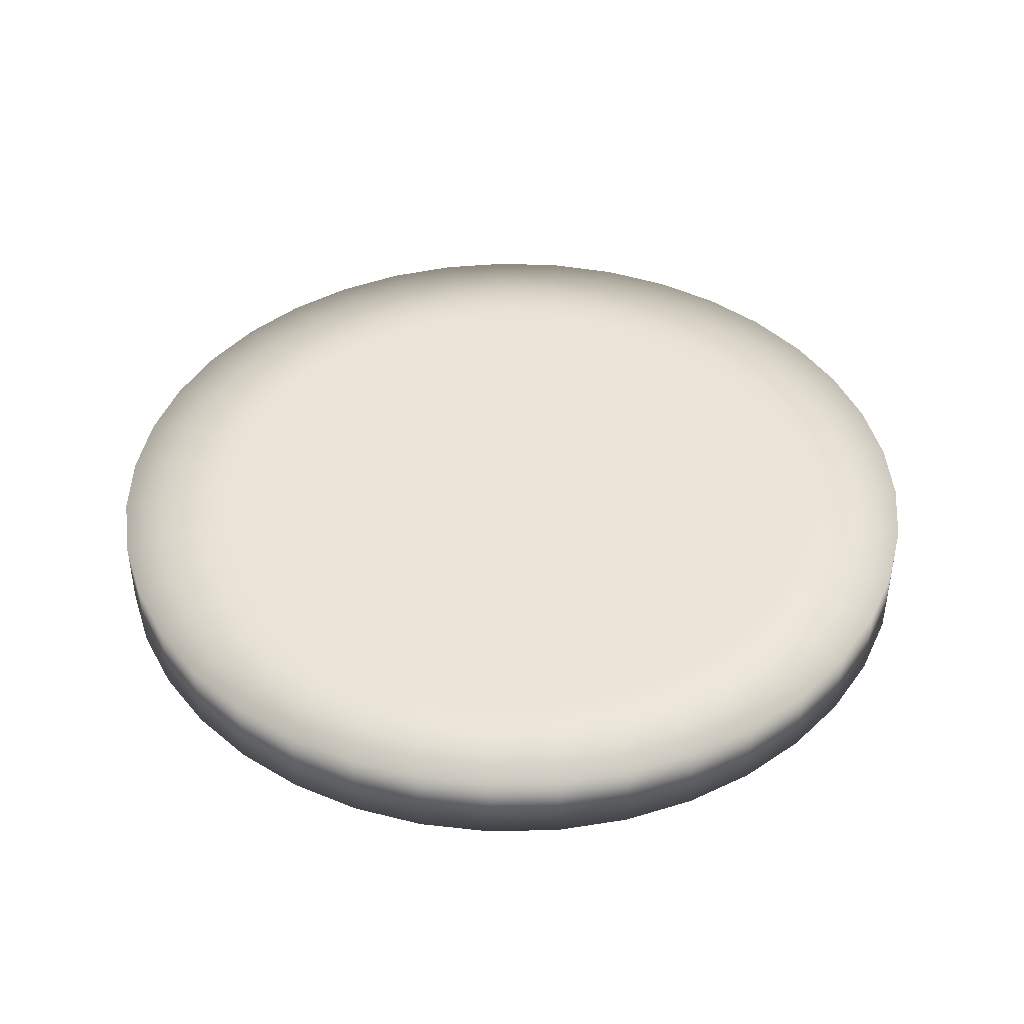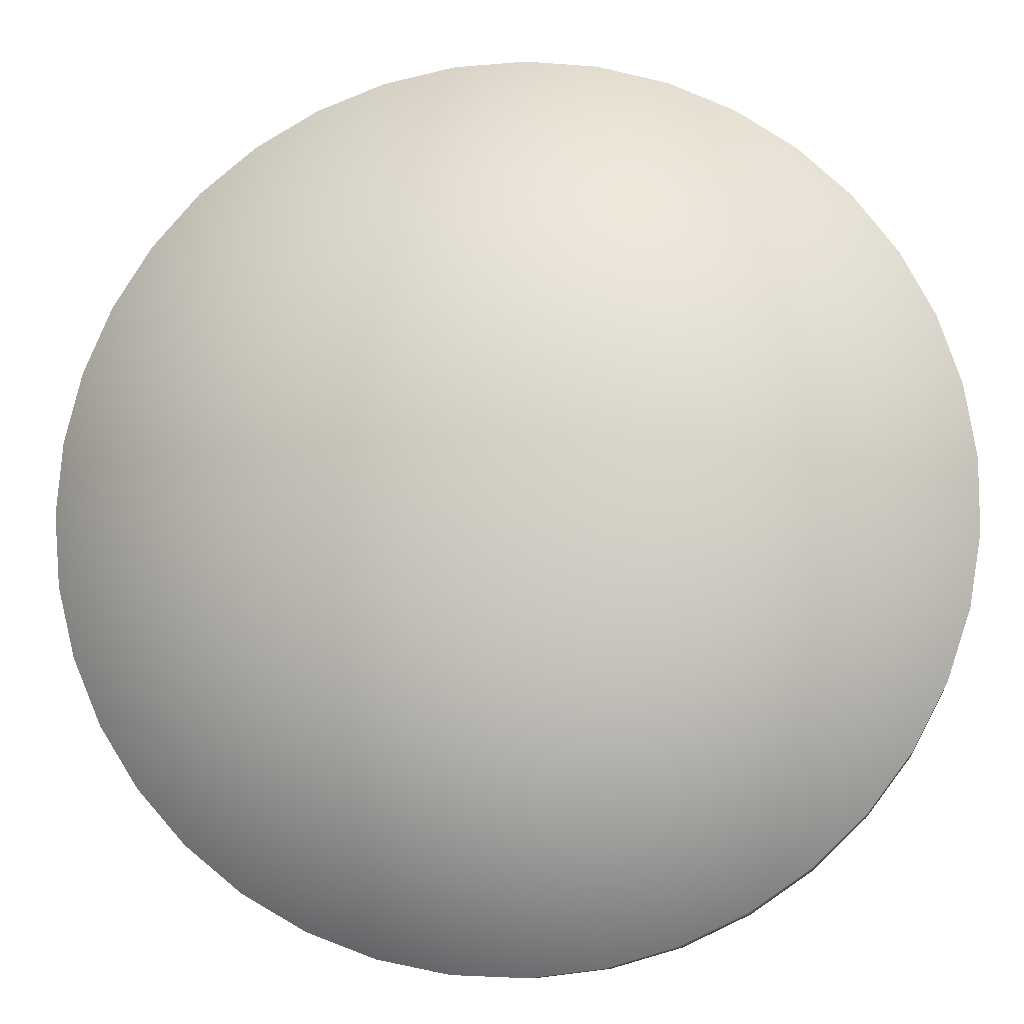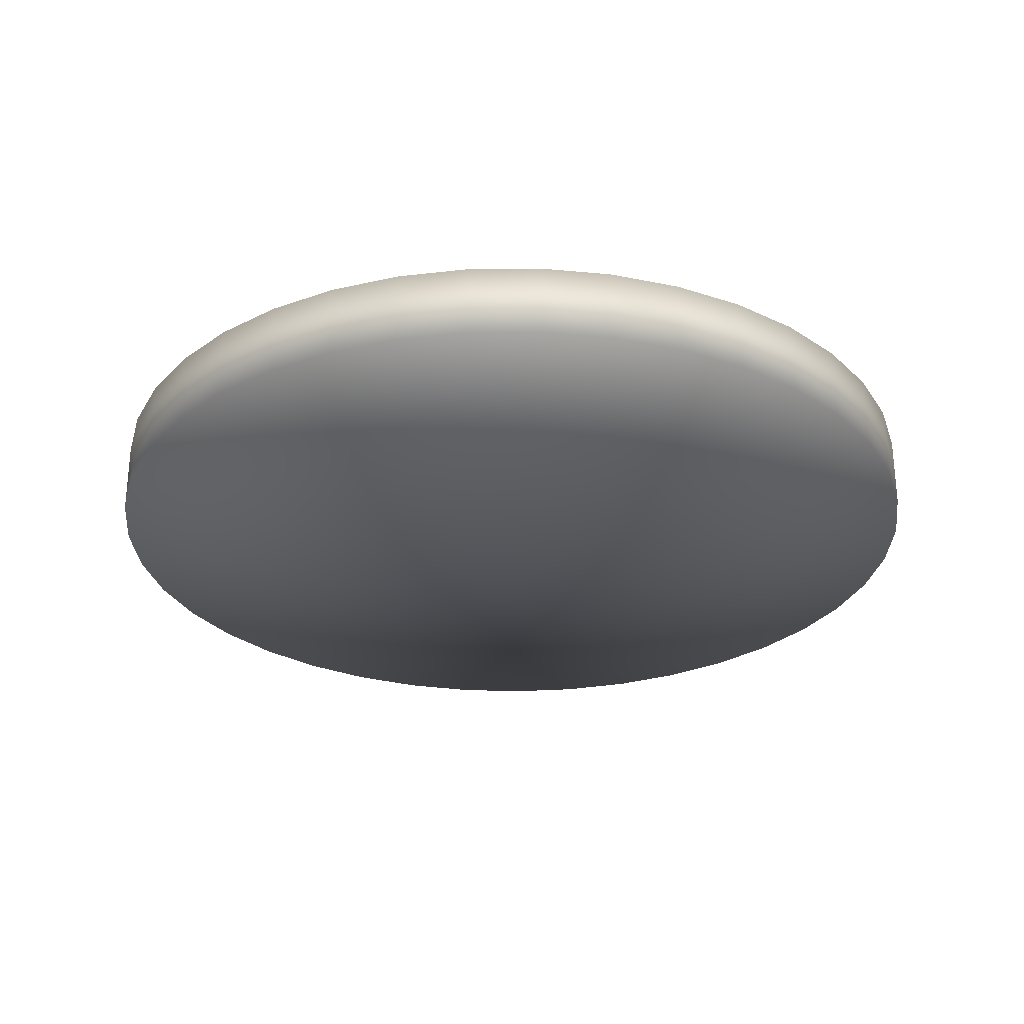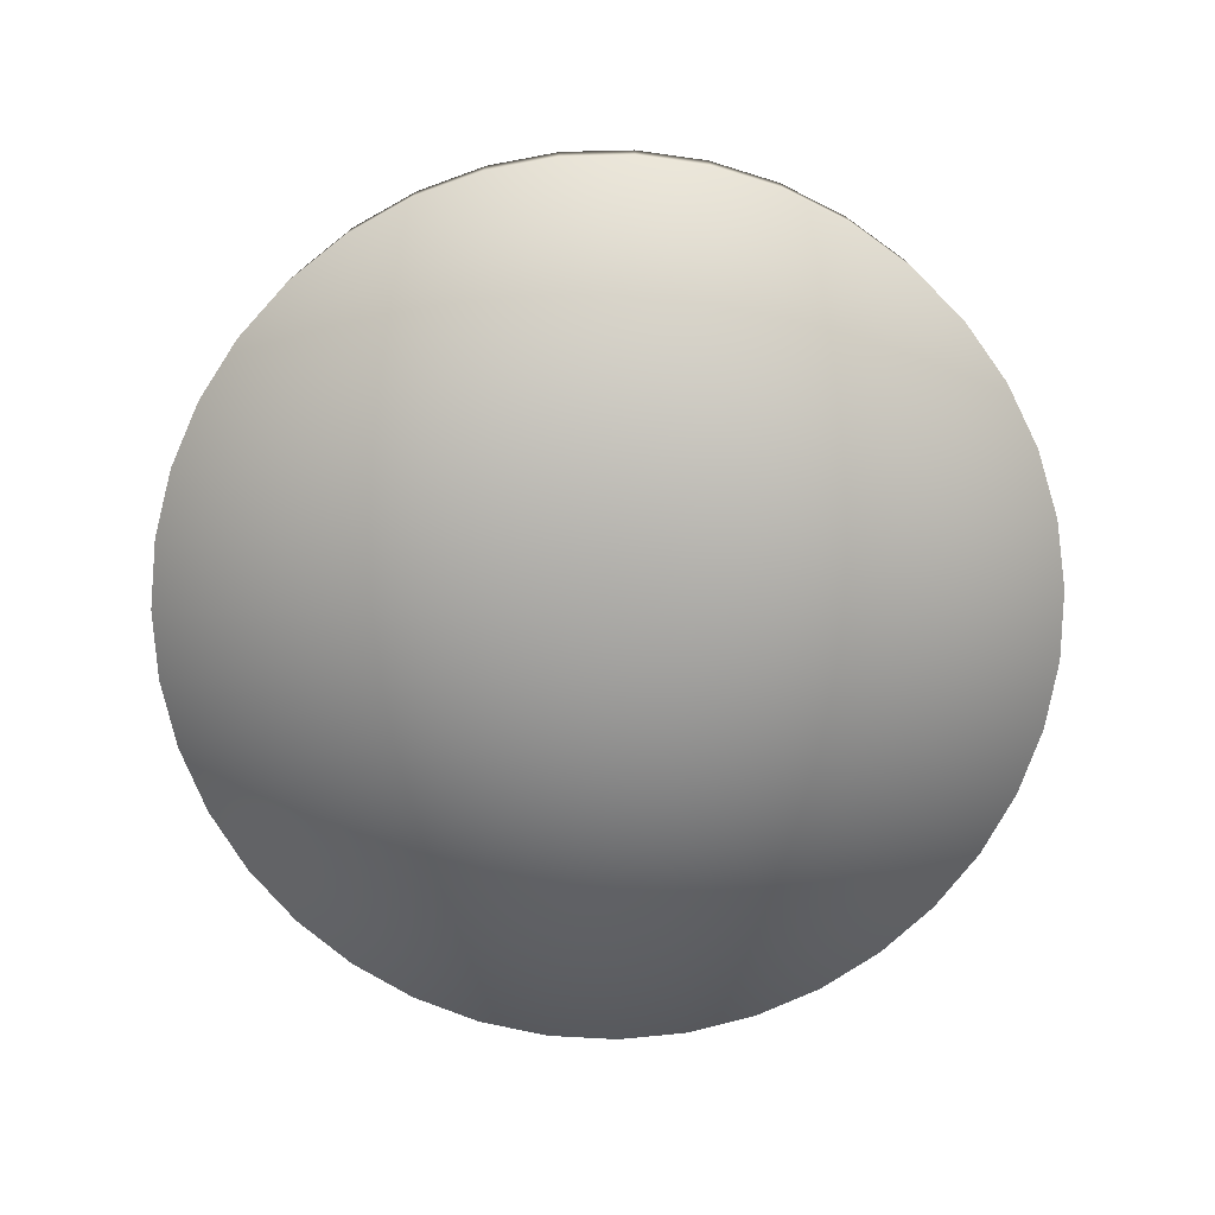
<metadata>
{"format":"obj","ext":"obj","renderer":"f3d","projection":"perspective","resolution":1024,"background":"white","views":[{"elev":42.5,"azim":-91.6,"up":"+Z"},{"elev":-10.4,"azim":-173.2,"up":"+Y"},{"elev":-28.1,"azim":49.4,"up":"+Z"},{"elev":-75.5,"azim":114.4,"up":"+Z"}]}
</metadata>
<code>
v -0.04509 -0.2209 0
v -0.04509 -0.2209 -0.0381
v -0.009077 -0.2252 -0.0381
v -0.009077 -0.2252 -0
v 0.02717 -0.2238 -0.0381
v 0 0 -0.0381
v 0.02717 -0.2238 -0
v 0.02658 -0.1678 0
v -0 -0.1699 0
v 0.06272 -0.2165 -0.0381
v 0.06272 -0.2165 -0
v 0.05251 -0.1616 0
v -0.07994 -0.2108 -0
v -0.07994 -0.2108 -0.0381
v -0.02658 -0.1678 0
v 0.09664 -0.2037 -0.0381
v 0.09664 -0.2037 0
v 0.07715 -0.1514 0
v -0.1127 -0.1952 0
v -0.1127 -0.1952 -0.0381
v -0.05251 -0.1616 0
v 0.1281 -0.1855 -0.0381
v 0.1281 -0.1855 0
v 0.09988 -0.1375 0
v -0.1426 -0.1746 -0
v -0.1426 -0.1746 -0.0381
v -0.07715 -0.1514 0
v 0.1562 -0.1626 -0.0381
v 0.1562 -0.1626 0
v 0.1202 -0.1202 0
v -0.1687 -0.1495 0
v -0.1687 -0.1495 -0.0381
v -0.09988 -0.1375 0
v -0 -0.1619 0
v 0.02533 -0.1599 0
v -0.02533 -0.1599 0
v 0.05004 -0.154 0
v 0.1802 -0.1354 -0.0381
v 0.1802 -0.1354 0
v 0.1375 -0.09988 0
v -0 -0.1069 0
v 0.01673 -0.1056 0
v -0.05004 -0.154 0
v 0.07351 -0.1443 0
v -0.01673 -0.1056 0
v 0.03304 -0.1017 0
v -0.07351 -0.1443 0
v -0.03304 -0.1017 0
v 0.04855 -0.09528 0
v 0.09518 -0.131 0
v -0.1905 -0.1205 -0
v -0.1905 -0.1205 -0.0381
v -0.1202 -0.1202 0
v -0.09518 -0.131 0
v -0.04855 -0.09528 0
v 0.06285 -0.08651 0
v 0.1145 -0.1145 0
v 0.1996 -0.1048 -0.0381
v 0.1996 -0.1048 0
v 0.1514 -0.07715 0
v -0.1145 -0.1145 0
v -0.06285 -0.08651 0
v 0.07561 -0.07561 0
v -0.2074 -0.08836 -0
v -0.2074 -0.08836 -0.0381
v -0.1375 -0.09988 0
v 0.131 -0.09518 0
v -0.131 -0.09518 0
v -0.07561 -0.07561 0
v 0.08651 -0.06285 0
v -0 -0.09893 0
v 0.01548 -0.09771 0
v -0.01548 -0.09771 0
v 0.03057 -0.09409 0
v 0.2138 -0.07139 -0.0381
v 0.2138 -0.07139 -0
v 0.1616 -0.05251 0
v -0.03057 -0.09409 0
v 0.04491 -0.08815 0
v -0.1514 -0.07715 0
v 0.1443 -0.07351 0
v 0.002503 -0.0158 0
v -0.002503 -0.0158 0
v -0.04491 -0.08815 0
v 0.05815 -0.08004 0
v -0.1443 -0.07351 0
v -0.08651 -0.06285 0
v 0.09528 -0.04855 0
v -0.007265 -0.01426 0
v 0.007265 -0.01426 0
v -0.2189 -0.05395 0
v -0.2189 -0.05395 -0.0381
v -0.05815 -0.08004 0
v 0.06996 -0.06996 0
v -0.06996 -0.06996 0
v -0.01132 -0.01132 0
v 0.01132 -0.01132 0
v -0.1616 -0.05251 0
v 0.154 -0.05004 0
v 0.08004 -0.05815 0
v -0.154 -0.05004 0
v -0.09528 -0.04855 0
v 0.1017 -0.03304 0
v 0.2225 -0.03616 -0.0381
v 0.2225 -0.03616 -0
v 0.1678 -0.02658 0
v -0.08004 -0.05815 0
v 0.08815 -0.04491 0
v -0.08815 -0.04491 0
v -0.01426 -0.007265 0
v 0.01426 -0.007265 0
v -0.2247 -0.01814 -0
v -0.2247 -0.01814 -0.0381
v -0.1678 -0.02658 0
v 0.1599 -0.02533 0
v -0.1599 -0.02533 0
v -0.1017 -0.03304 0
v 0.1056 -0.01673 0
v 0.09409 -0.03057 0
v -0.09409 -0.03057 0
v 0.2254 0 -0.0381
v 0.2254 -0 0
v 0.1699 -0 0
v -0.1056 -0.01673 0
v 0.09771 -0.01548 0
v -0.09771 -0.01548 0
v -0.0158 -0.002503 0
v 0.0158 -0.002503 0
v -0.1699 0 0
v -0.2247 0.01814 0
v 0.1619 -0 0
v -0.1619 0 0
v 0.1069 -0 0
v -0.2247 0.01814 -0.0381
v -0.1069 0 0
v 0.09893 -0 0
v 0 -0.00635 0
v -0.003175 -0.005499 0
v 0.003175 -0.005499 0
v -0.09893 0 0
v -0.005499 -0.003175 0
v 0.005499 -0.003175 0
v 0 0 0
v -0.00635 -0 0
v 0.00635 0 0
v -0.0158 0.002503 0
v 0.0158 0.002503 0
v 0.1599 0.02533 0
v 0.1678 0.02658 0
v 0.1056 0.01673 0
v 0.09771 0.01548 0
v 0.2225 0.03616 0
v -0.005499 0.003175 0
v 0.2138 0.07139 -0.0381
v 0.2225 0.03616 -0.0381
v 0.1562 0.1626 -0.0381
v 0.1802 0.1354 -0.0381
v 0.1996 0.1048 -0.0381
v 0.06272 0.2165 -0.0381
v 0.09664 0.2037 -0.0381
v 0.1281 0.1855 -0.0381
v -0.04509 0.2209 -0.0381
v -0.009077 0.2252 -0.0381
v 0.02717 0.2238 -0.0381
v -0.1426 0.1746 -0.0381
v -0.1127 0.1952 -0.0381
v -0.07994 0.2108 -0.0381
v -0.2074 0.08836 -0.0381
v -0.1905 0.1205 -0.0381
v -0.1687 0.1495 -0.0381
v -0.2189 0.05395 -0.0381
v 0.005499 0.003175 0
v -0.003175 0.005499 0
v 0.003175 0.005499 0
v -0 0.00635 0
v -0.09771 0.01548 0
v -0.1056 0.01673 0
v -0.1599 0.02533 0
v -0.1678 0.02658 0
v -0.09409 0.03057 0
v -0.01426 0.007265 0
v 0.09409 0.03057 0
v 0.01426 0.007265 0
v -0.01132 0.01132 0
v 0.01132 0.01132 0
v -0.002503 0.0158 0
v -0.007265 0.01426 0
v 0.002503 0.0158 0
v 0.007265 0.01426 0
v -0.08004 0.05815 0
v -0.08815 0.04491 0
v 0.08815 0.04491 0
v 0.08004 0.05815 0
v -0.06996 0.06996 0
v -0.05815 0.08004 0
v 0.06996 0.06996 0
v 0.05815 0.08004 0
v -0.03057 0.09409 0
v -0.04491 0.08815 0
v 0.04491 0.08815 0
v 0.03057 0.09409 0
v -0.1017 0.03304 0
v -0.01548 0.09771 0
v -0 0.09893 0
v 0.01548 0.09771 0
v -0.154 0.05004 0
v 0.1017 0.03304 0
v -0.2189 0.05395 -0
v -0.1616 0.05251 0
v 0.154 0.05004 0
v 0.1616 0.05251 0
v -0.09528 0.04855 0
v -0.1443 0.07351 0
v 0.09528 0.04855 0
v 0.2138 0.07139 0
v -0.08651 0.06285 0
v -0.131 0.09518 0
v 0.1443 0.07351 0
v 0.08651 0.06285 0
v -0.1514 0.07715 0
v -0.2074 0.08836 0
v 0.1514 0.07715 0
v -0.07561 0.07561 0
v -0.1145 0.1145 0
v 0.07561 0.07561 0
v 0.131 0.09518 0
v -0.06285 0.08651 0
v 0.1996 0.1048 0
v -0.1375 0.09988 0
v -0.09518 0.131 0
v 0.1145 0.1145 0
v 0.06285 0.08651 0
v -0.1905 0.1205 -0
v 0.1375 0.09988 0
v -0.04855 0.09528 0
v -0.07351 0.1443 0
v 0.04855 0.09528 0
v 0.09518 0.131 0
v -0.03304 0.1017 0
v -0.01673 0.1056 0
v 0.03304 0.1017 0
v -0.1202 0.1202 0
v -0.05004 0.154 0
v 0.07351 0.1443 0
v -0 0.1069 0
v 0.01673 0.1056 0
v -0.1687 0.1495 -0
v 0.1202 0.1202 0
v 0.1802 0.1354 -0
v -0.02533 0.1599 0
v 0.05004 0.154 0
v -0 0.1619 0
v 0.02533 0.1599 0
v -0.09988 0.1375 0
v -0.1426 0.1746 -0
v 0.09988 0.1375 0
v 0.1562 0.1626 0
v -0.07715 0.1514 0
v -0.1127 0.1952 0
v 0.07715 0.1514 0
v 0.1281 0.1855 -0
v -0.05251 0.1616 0
v -0.07994 0.2108 0
v 0.05251 0.1616 0
v 0.09664 0.2037 -0
v -0.02658 0.1678 0
v -0 0.1699 0
v 0.02658 0.1678 0
v -0.04509 0.2209 -0
v 0.06272 0.2165 -0
v -0.009077 0.2252 0
v 0.02717 0.2238 0
f 1 2 3
f 4 1 3
f 5 4 3
f 2 6 3
f 6 5 3
f 5 7 4
f 7 8 4
f 8 9 4
f 9 1 4
f 10 7 5
f 6 10 5
f 10 11 7
f 11 12 7
f 12 8 7
f 13 14 2
f 1 13 2
f 14 6 2
f 9 15 1
f 15 13 1
f 16 11 10
f 6 16 10
f 16 17 11
f 17 18 11
f 18 12 11
f 19 20 14
f 13 19 14
f 20 6 14
f 15 21 13
f 21 19 13
f 22 17 16
f 6 22 16
f 22 23 17
f 23 24 17
f 24 18 17
f 25 26 20
f 19 25 20
f 26 6 20
f 21 27 19
f 27 25 19
f 28 23 22
f 6 28 22
f 28 29 23
f 29 30 23
f 30 24 23
f 31 32 26
f 25 31 26
f 32 6 26
f 27 33 25
f 33 31 25
f 34 15 9
f 35 34 9
f 8 35 9
f 36 21 15
f 34 36 15
f 37 35 8
f 12 37 8
f 38 29 28
f 6 38 28
f 38 39 29
f 39 40 29
f 40 30 29
f 41 36 34
f 42 41 34
f 35 42 34
f 43 27 21
f 36 43 21
f 44 37 12
f 18 44 12
f 45 43 36
f 41 45 36
f 46 42 35
f 37 46 35
f 47 27 43
f 48 47 43
f 45 48 43
f 49 46 37
f 44 49 37
f 47 33 27
f 50 44 18
f 24 50 18
f 51 52 32
f 31 51 32
f 52 6 32
f 33 53 31
f 53 51 31
f 54 33 47
f 55 54 47
f 48 55 47
f 56 49 44
f 50 56 44
f 54 53 33
f 57 50 24
f 30 57 24
f 58 39 38
f 6 58 38
f 58 59 39
f 59 60 39
f 60 40 39
f 61 53 54
f 62 61 54
f 55 62 54
f 63 56 50
f 57 63 50
f 64 65 52
f 51 64 52
f 65 6 52
f 53 66 51
f 66 64 51
f 61 66 53
f 67 57 30
f 40 67 30
f 68 66 61
f 69 68 61
f 62 69 61
f 70 63 57
f 67 70 57
f 71 45 41
f 72 71 41
f 42 72 41
f 73 48 45
f 71 73 45
f 74 72 42
f 46 74 42
f 75 59 58
f 6 75 58
f 75 76 59
f 76 77 59
f 77 60 59
f 78 55 48
f 73 78 48
f 79 74 46
f 49 79 46
f 68 80 66
f 80 64 66
f 81 67 40
f 60 81 40
f 72 82 71
f 82 83 71
f 83 73 71
f 83 78 73
f 74 82 72
f 84 62 55
f 78 84 55
f 85 79 49
f 56 85 49
f 86 80 68
f 87 86 68
f 69 87 68
f 88 70 67
f 81 88 67
f 83 89 78
f 89 84 78
f 79 90 74
f 90 82 74
f 91 92 65
f 64 91 65
f 92 6 65
f 80 91 64
f 93 62 84
f 89 93 84
f 85 90 79
f 93 69 62
f 94 85 56
f 63 94 56
f 95 69 93
f 89 96 93
f 96 95 93
f 94 97 85
f 97 90 85
f 86 98 80
f 98 91 80
f 99 81 60
f 77 99 60
f 95 87 69
f 100 94 63
f 70 100 63
f 101 98 86
f 102 101 86
f 87 102 86
f 103 88 81
f 99 103 81
f 104 76 75
f 6 104 75
f 104 105 76
f 105 106 76
f 106 77 76
f 107 87 95
f 96 107 95
f 100 97 94
f 107 102 87
f 108 100 70
f 88 108 70
f 109 102 107
f 96 110 107
f 110 109 107
f 108 111 100
f 111 97 100
f 112 113 92
f 91 112 92
f 113 6 92
f 98 112 91
f 101 114 98
f 114 112 98
f 115 99 77
f 106 115 77
f 116 114 101
f 117 116 101
f 102 117 101
f 118 103 99
f 115 118 99
f 109 117 102
f 119 108 88
f 103 119 88
f 120 117 109
f 110 120 109
f 119 111 108
f 121 105 104
f 6 121 104
f 121 122 105
f 122 123 105
f 123 106 105
f 120 124 117
f 124 116 117
f 125 119 103
f 118 125 103
f 126 124 120
f 110 127 120
f 127 126 120
f 125 128 119
f 128 111 119
f 116 129 114
f 129 130 114
f 130 112 114
f 131 115 106
f 123 131 106
f 132 129 116
f 124 132 116
f 133 118 115
f 131 133 115
f 130 134 113
f 112 130 113
f 134 6 113
f 126 135 124
f 135 132 124
f 136 125 118
f 133 136 118
f 137 138 83
f 82 137 83
f 138 89 83
f 139 137 82
f 90 139 82
f 140 135 126
f 127 140 126
f 136 128 125
f 138 96 89
f 97 139 90
f 138 141 96
f 141 110 96
f 142 139 97
f 111 142 97
f 141 127 110
f 128 142 111
f 143 138 137
f 139 143 137
f 143 141 138
f 142 143 139
f 144 127 141
f 143 144 141
f 128 145 142
f 145 143 142
f 146 140 127
f 144 146 127
f 136 147 128
f 147 145 128
f 148 131 123
f 149 148 123
f 122 149 123
f 150 133 131
f 148 150 131
f 151 136 133
f 150 151 133
f 151 147 136
f 152 149 122
f 153 146 144
f 143 153 144
f 154 155 6
f 155 121 6
f 156 157 6
f 157 158 6
f 158 154 6
f 159 160 6
f 160 161 6
f 161 156 6
f 162 163 6
f 163 164 6
f 164 159 6
f 165 166 6
f 166 167 6
f 167 162 6
f 168 169 6
f 169 170 6
f 170 165 6
f 134 171 6
f 171 168 6
f 155 122 121
f 155 152 122
f 145 172 143
f 173 153 143
f 172 174 143
f 174 175 143
f 175 173 143
f 147 172 145
f 176 177 140
f 177 135 140
f 146 176 140
f 177 178 135
f 178 132 135
f 178 179 132
f 179 129 132
f 179 130 129
f 180 176 146
f 181 180 146
f 153 181 146
f 182 183 147
f 151 182 147
f 183 172 147
f 173 184 153
f 184 181 153
f 183 185 172
f 185 174 172
f 175 186 173
f 186 187 173
f 187 184 173
f 188 175 174
f 185 189 174
f 189 188 174
f 188 186 175
f 190 191 181
f 184 190 181
f 191 180 181
f 182 192 183
f 193 185 183
f 192 193 183
f 194 190 184
f 195 194 184
f 187 195 184
f 193 196 185
f 197 189 185
f 196 197 185
f 198 199 187
f 186 198 187
f 199 195 187
f 197 200 189
f 201 188 189
f 200 201 189
f 180 202 176
f 202 177 176
f 150 182 151
f 203 198 186
f 204 203 186
f 188 204 186
f 201 205 188
f 205 204 188
f 202 206 177
f 206 178 177
f 207 182 150
f 148 207 150
f 208 171 134
f 130 208 134
f 179 208 130
f 206 209 178
f 209 179 178
f 149 210 148
f 210 207 148
f 209 208 179
f 211 210 149
f 152 211 149
f 191 212 180
f 212 202 180
f 207 192 182
f 212 213 202
f 213 206 202
f 214 192 207
f 210 214 207
f 154 152 155
f 154 215 152
f 215 211 152
f 190 216 191
f 216 212 191
f 214 193 192
f 216 217 212
f 217 213 212
f 210 218 214
f 219 193 214
f 218 219 214
f 213 220 206
f 220 209 206
f 211 218 210
f 221 208 209
f 220 221 209
f 222 218 211
f 215 222 211
f 221 168 171
f 208 221 171
f 194 223 190
f 223 216 190
f 219 196 193
f 223 224 216
f 224 217 216
f 225 196 219
f 218 226 219
f 226 225 219
f 195 227 194
f 227 223 194
f 225 197 196
f 158 215 154
f 158 228 215
f 228 222 215
f 217 229 213
f 229 220 213
f 222 226 218
f 227 230 223
f 230 224 223
f 226 231 225
f 232 197 225
f 231 232 225
f 233 221 220
f 229 233 220
f 234 226 222
f 228 234 222
f 199 235 195
f 235 227 195
f 232 200 197
f 235 236 227
f 236 230 227
f 237 200 232
f 231 238 232
f 238 237 232
f 198 239 199
f 239 235 199
f 237 201 200
f 233 169 168
f 221 233 168
f 203 240 198
f 240 239 198
f 237 241 201
f 241 205 201
f 224 242 217
f 242 229 217
f 234 231 226
f 239 243 235
f 243 236 235
f 238 244 237
f 244 241 237
f 204 245 203
f 245 240 203
f 241 246 205
f 246 204 205
f 246 245 204
f 247 233 229
f 242 247 229
f 248 231 234
f 249 248 234
f 228 249 234
f 240 250 239
f 250 243 239
f 244 251 241
f 251 246 241
f 157 228 158
f 157 249 228
f 245 252 240
f 252 250 240
f 251 253 246
f 253 245 246
f 253 252 245
f 230 254 224
f 254 242 224
f 248 238 231
f 255 247 242
f 254 255 242
f 256 238 248
f 257 256 248
f 249 257 248
f 247 170 169
f 233 247 169
f 236 258 230
f 258 254 230
f 256 244 238
f 156 249 157
f 156 257 249
f 259 255 254
f 258 259 254
f 260 244 256
f 261 260 256
f 257 261 256
f 243 262 236
f 262 258 236
f 260 251 244
f 255 165 170
f 247 255 170
f 263 259 258
f 262 263 258
f 264 251 260
f 265 264 260
f 261 265 260
f 250 266 243
f 266 262 243
f 264 253 251
f 252 267 250
f 267 266 250
f 264 268 253
f 268 252 253
f 269 263 262
f 266 269 262
f 270 268 264
f 265 270 264
f 268 267 252
f 161 257 156
f 161 261 257
f 271 269 266
f 267 271 266
f 272 267 268
f 270 272 268
f 272 271 267
f 259 166 165
f 255 259 165
f 160 261 161
f 160 265 261
f 263 167 166
f 259 263 166
f 159 265 160
f 159 270 265
f 269 162 167
f 263 269 167
f 164 270 159
f 164 272 270
f 271 163 162
f 269 271 162
f 163 272 164
f 163 271 272

</code>
